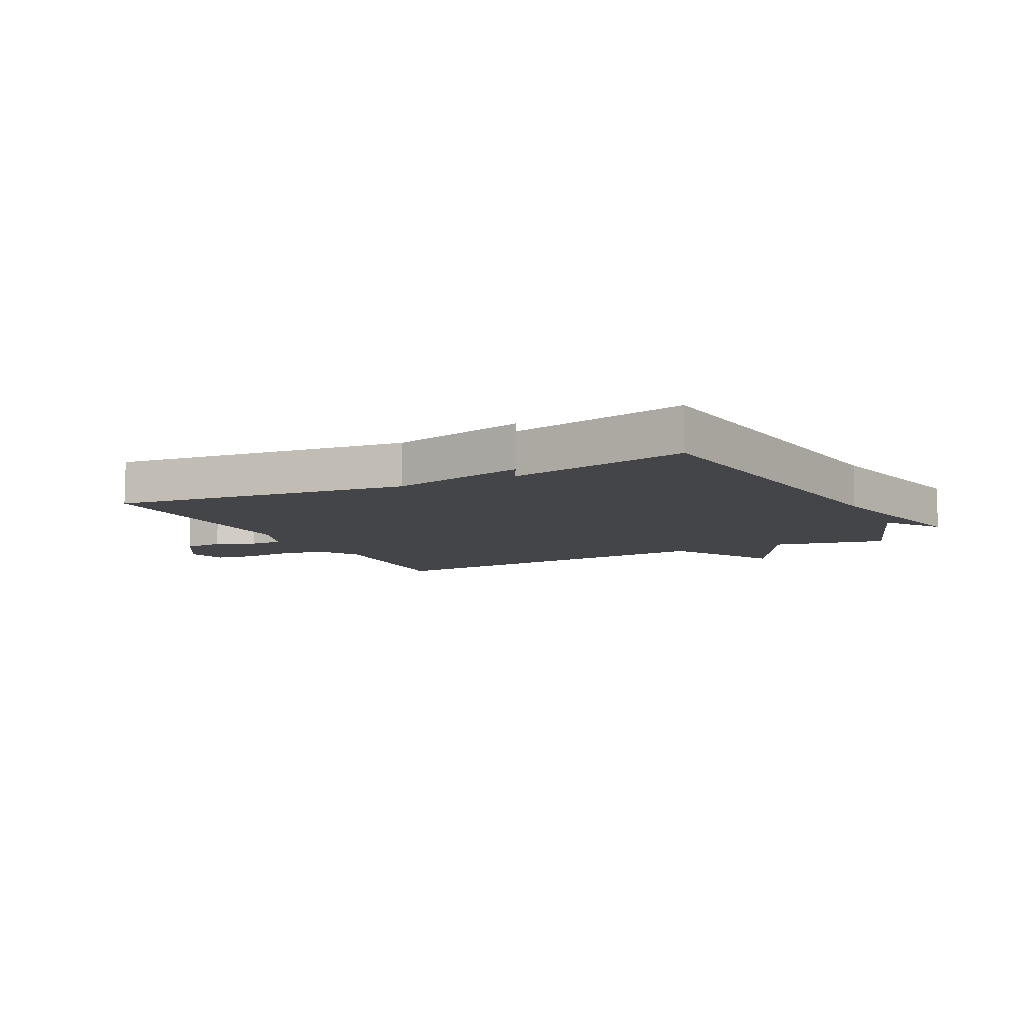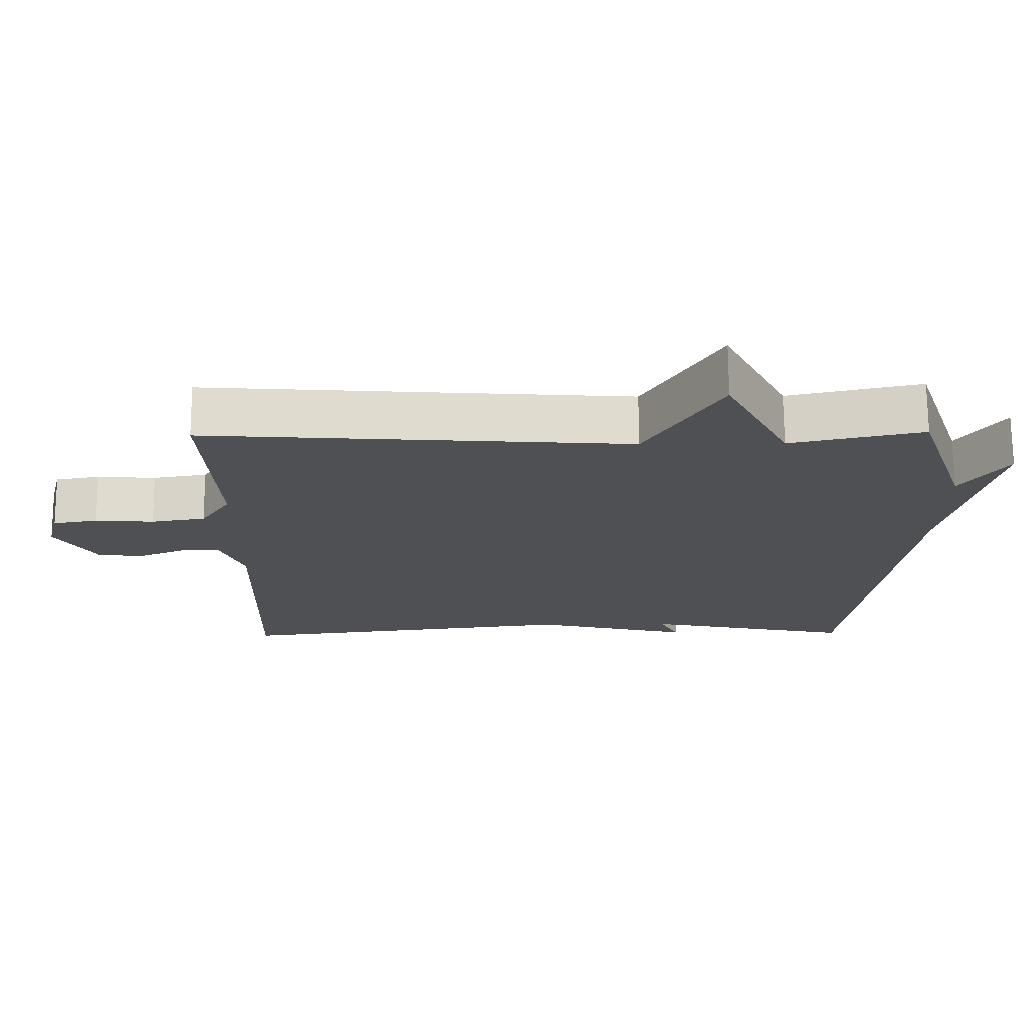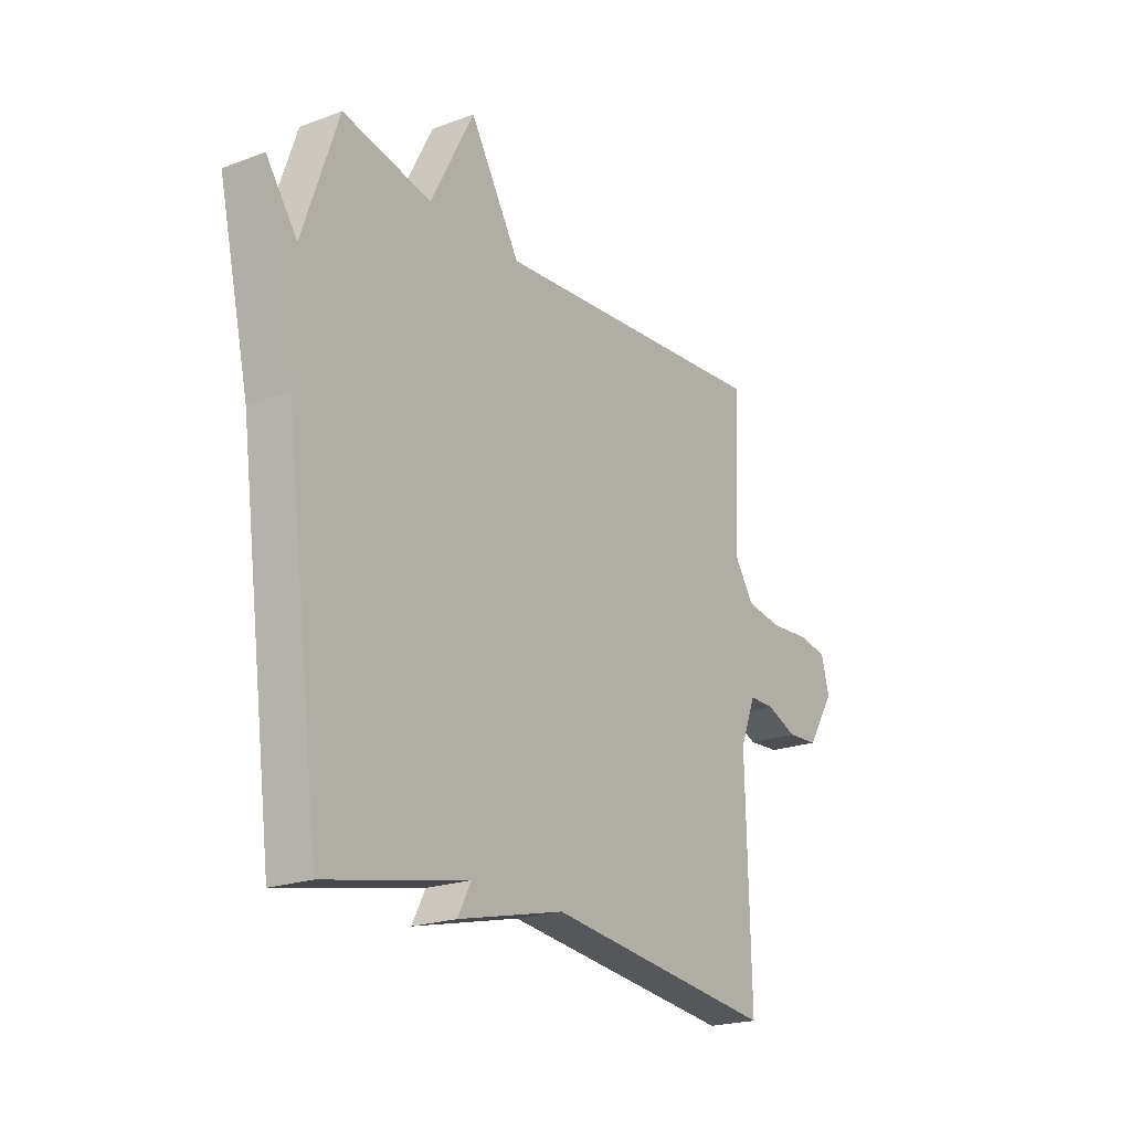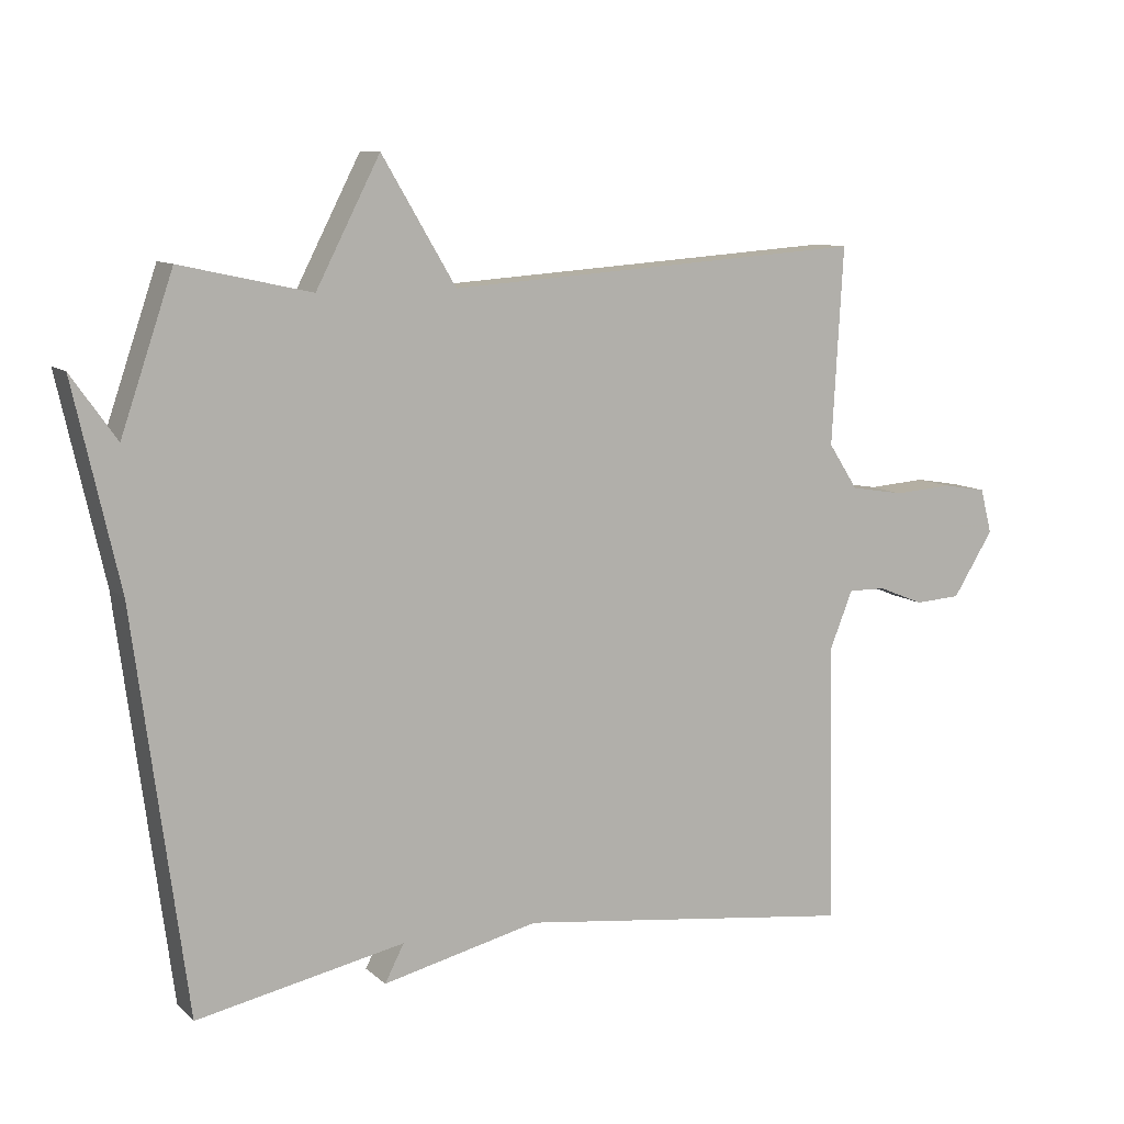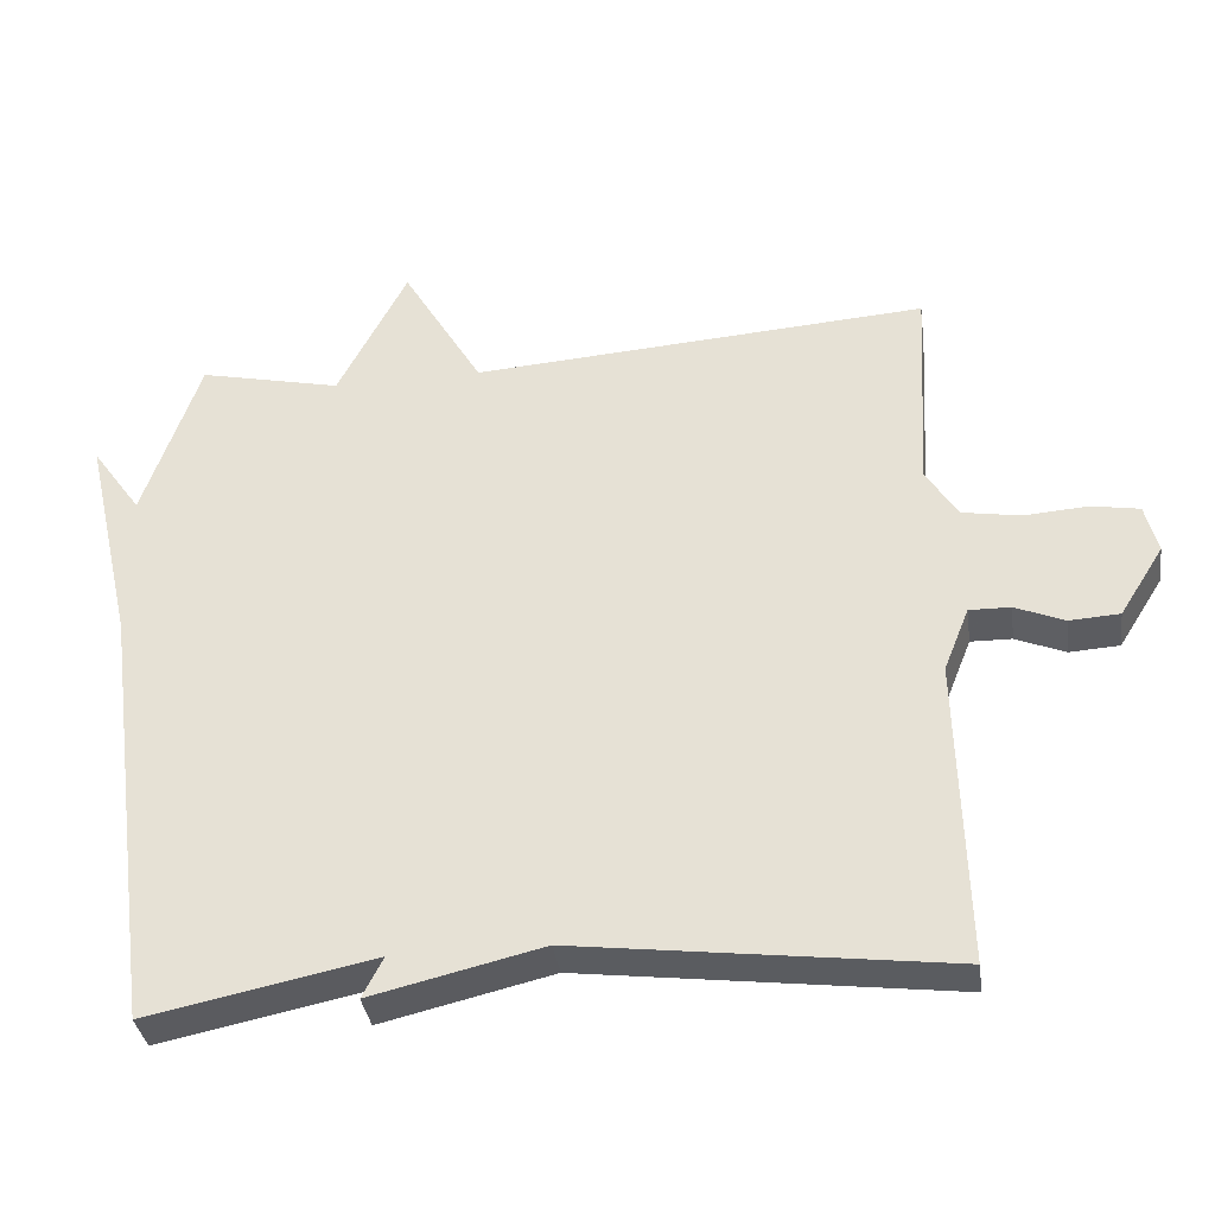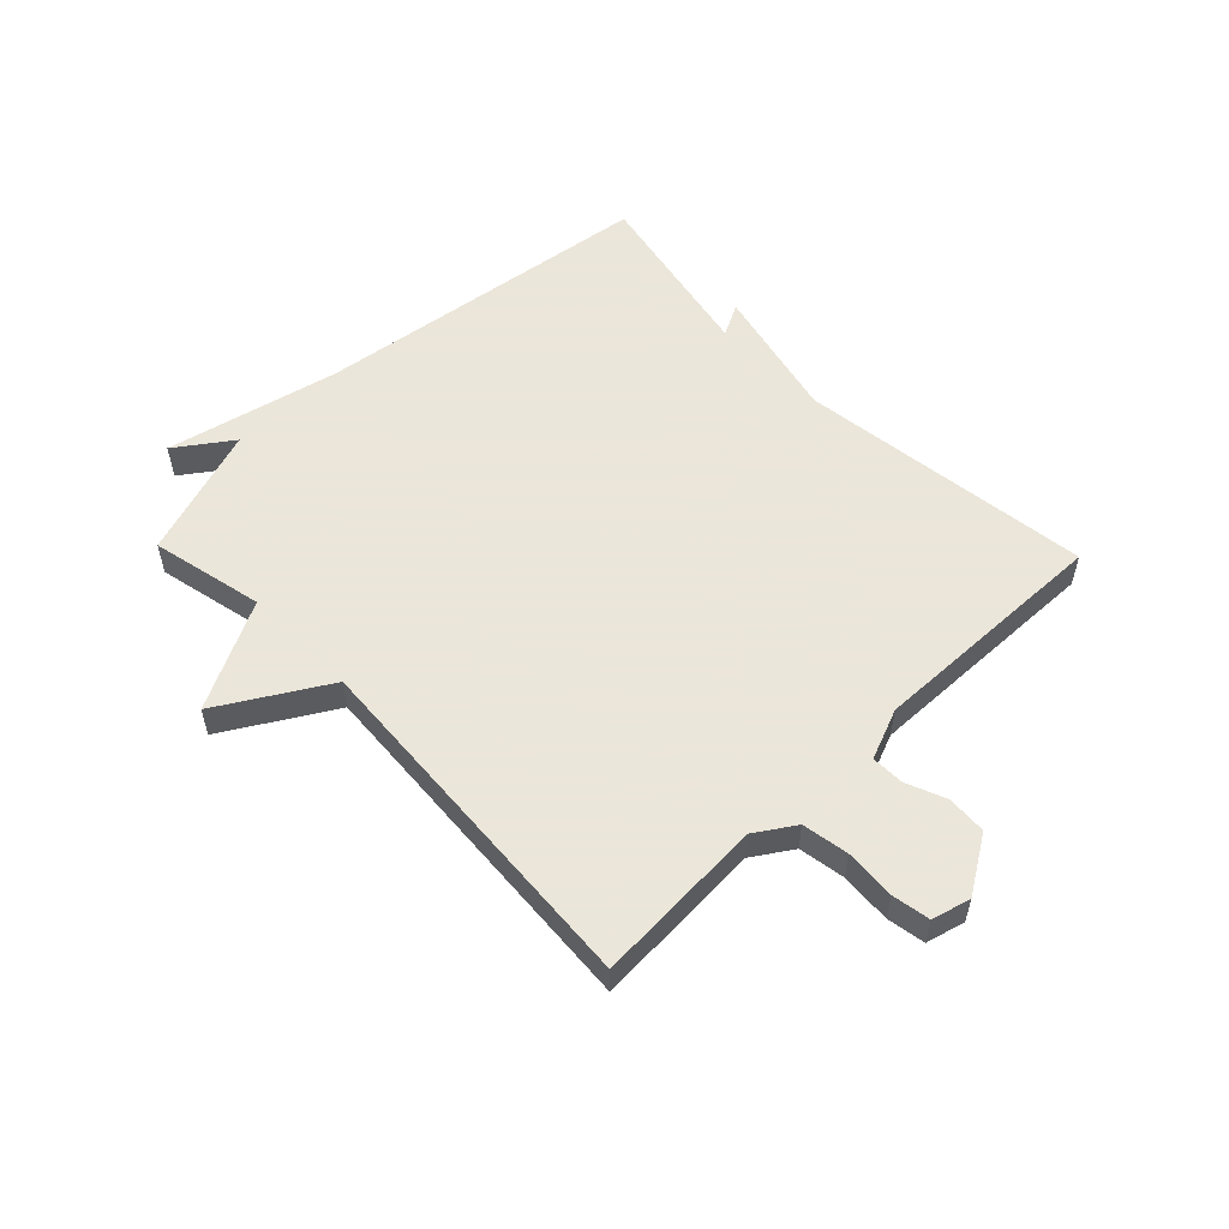
<metadata>
{"format":"obj","ext":"obj","renderer":"f3d","projection":"perspective","resolution":1024,"background":"white","views":[{"elev":-9.0,"azim":-153.2,"up":"+Y"},{"elev":71.2,"azim":179.7,"up":"+Z"},{"elev":-21.1,"azim":-56.3,"up":"+Z"},{"elev":10.0,"azim":-26.6,"up":"+Z"},{"elev":-35.4,"azim":8.0,"up":"+Z"},{"elev":55.0,"azim":45.9,"up":"+Y"}]}
</metadata>
<code>
v 0.5 0.07 0.5
v 0.484 0.07 0.214
v 0.527 0.07 0.148
v 0.605 0.07 0.135
v 0.69 0.07 0.141
v 0.754 0.07 0.13
v 0.771 0.07 0.065
v 0.712 0.07 -0.029
v 0.645 0.07 -0.033
v 0.579 0.07 -0.006
v 0.524 0.07 -0.005
v 0.49 0.07 -0.09
v 0.5 0.07 -0.5
v 0.003 0.07 -0.438
v -0.225 0.07 -0.492
v -0.197 0.07 -0.438
v -0.5 0.07 -0.5
v -0.576 0.07 0.078
v -0.642 0.07 0.371
v -0.576 0.07 0.278
v -0.5 0.07 0.5
v -0.31 0.07 0.458
v -0.217 0.07 0.638
v -0.11 0.07 0.458
v 0.5 0 0.5
v 0.484 0 0.214
v 0.527 0 0.148
v 0.605 0 0.135
v 0.69 0 0.141
v 0.754 0 0.13
v 0.771 0 0.065
v 0.712 0 -0.029
v 0.645 0 -0.033
v 0.579 0 -0.006
v 0.524 0 -0.005
v 0.49 0 -0.09
v 0.5 0 -0.5
v 0.003 0 -0.438
v -0.225 0 -0.492
v -0.197 0 -0.438
v -0.5 0 -0.5
v -0.576 0 0.078
v -0.642 0 0.371
v -0.576 0 0.278
v -0.5 0 0.5
v -0.31 0 0.458
v -0.217 0 0.638
v -0.11 0 0.458
f 22 23 24
f 20 21 22
f 20 22 24
f 18 19 20
f 24 1 2
f 20 24 2
f 18 20 2
f 17 18 2
f 16 17 2
f 16 2 3
f 15 16 3
f 14 15 3
f 12 13 14
f 11 12 14 3
f 8 9 10
f 7 8 10
f 6 7 10
f 5 6 10
f 4 5 10
f 3 4 10 11
f 48 47 46
f 46 45 44
f 48 46 44
f 44 43 42
f 26 25 48
f 26 48 44
f 26 44 42
f 26 42 41
f 26 41 40
f 27 26 40
f 27 40 39
f 27 39 38
f 38 37 36
f 27 38 36 35
f 34 33 32
f 34 32 31
f 34 31 30
f 34 30 29
f 34 29 28
f 35 34 28 27
f 1 25 26 2
f 2 26 27 3
f 3 27 28 4
f 4 28 29 5
f 5 29 30 6
f 6 30 31 7
f 7 31 32 8
f 8 32 33 9
f 9 33 34 10
f 10 34 35 11
f 11 35 36 12
f 12 36 37 13
f 13 37 38 14
f 14 38 39 15
f 15 39 40 16
f 16 40 41 17
f 17 41 42 18
f 18 42 43 19
f 19 43 44 20
f 20 44 45 21
f 21 45 46 22
f 22 46 47 23
f 23 47 48 24
f 24 48 25 1

</code>
